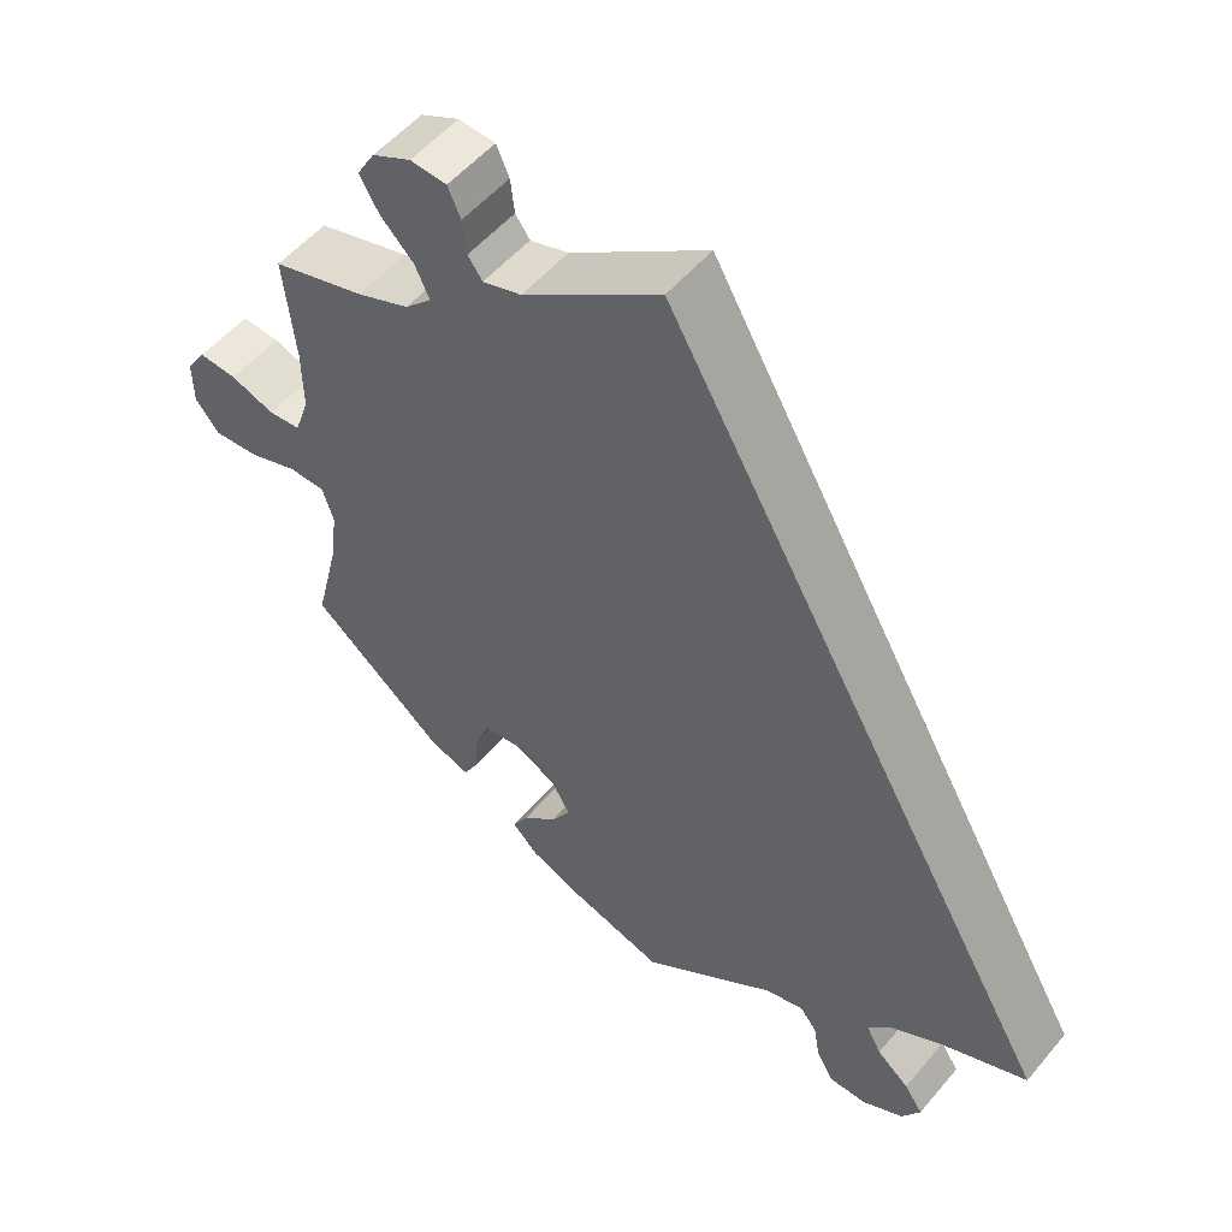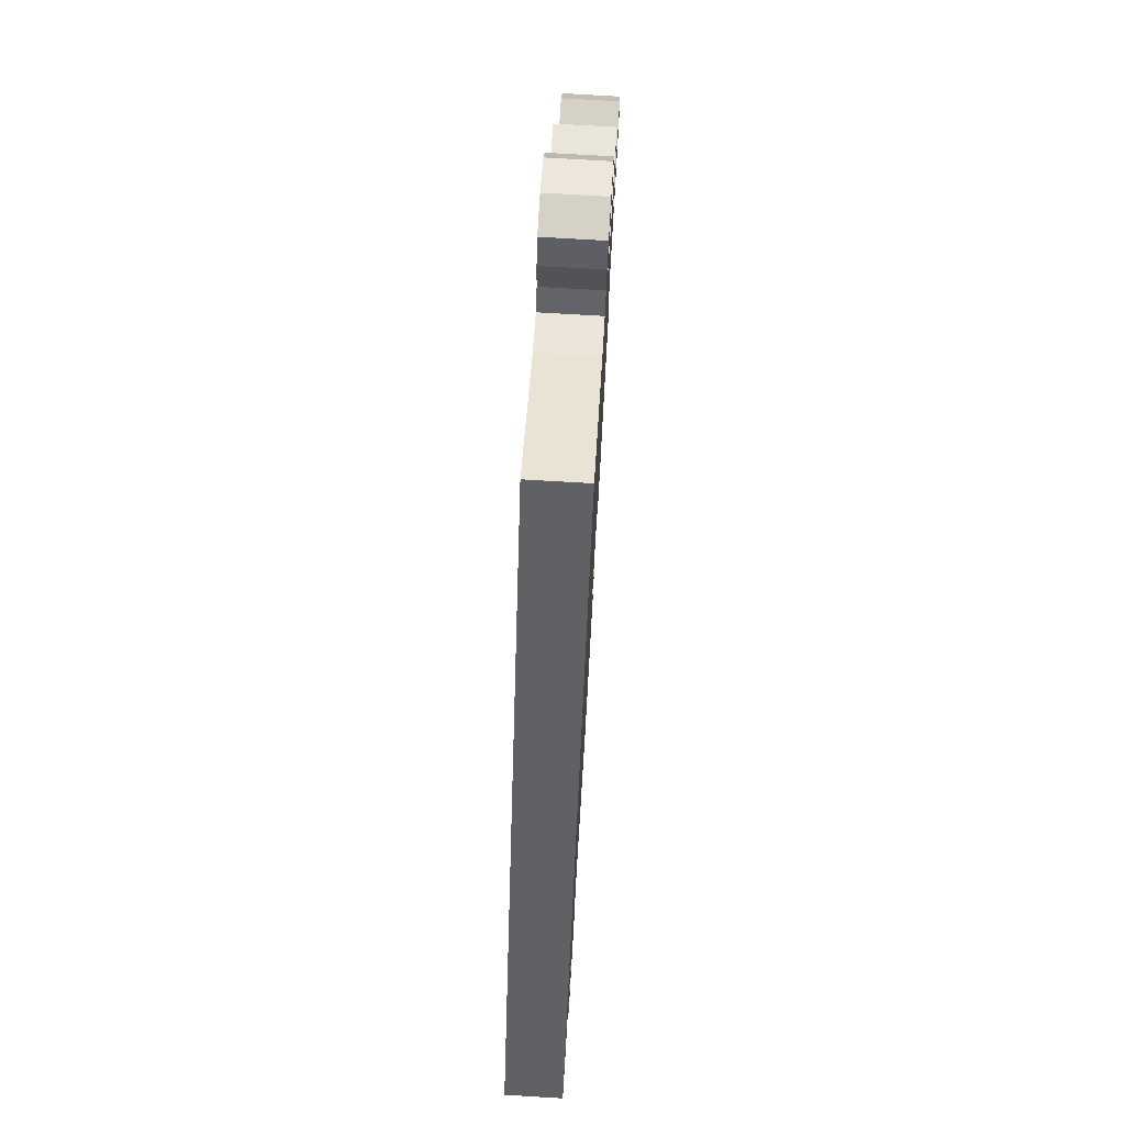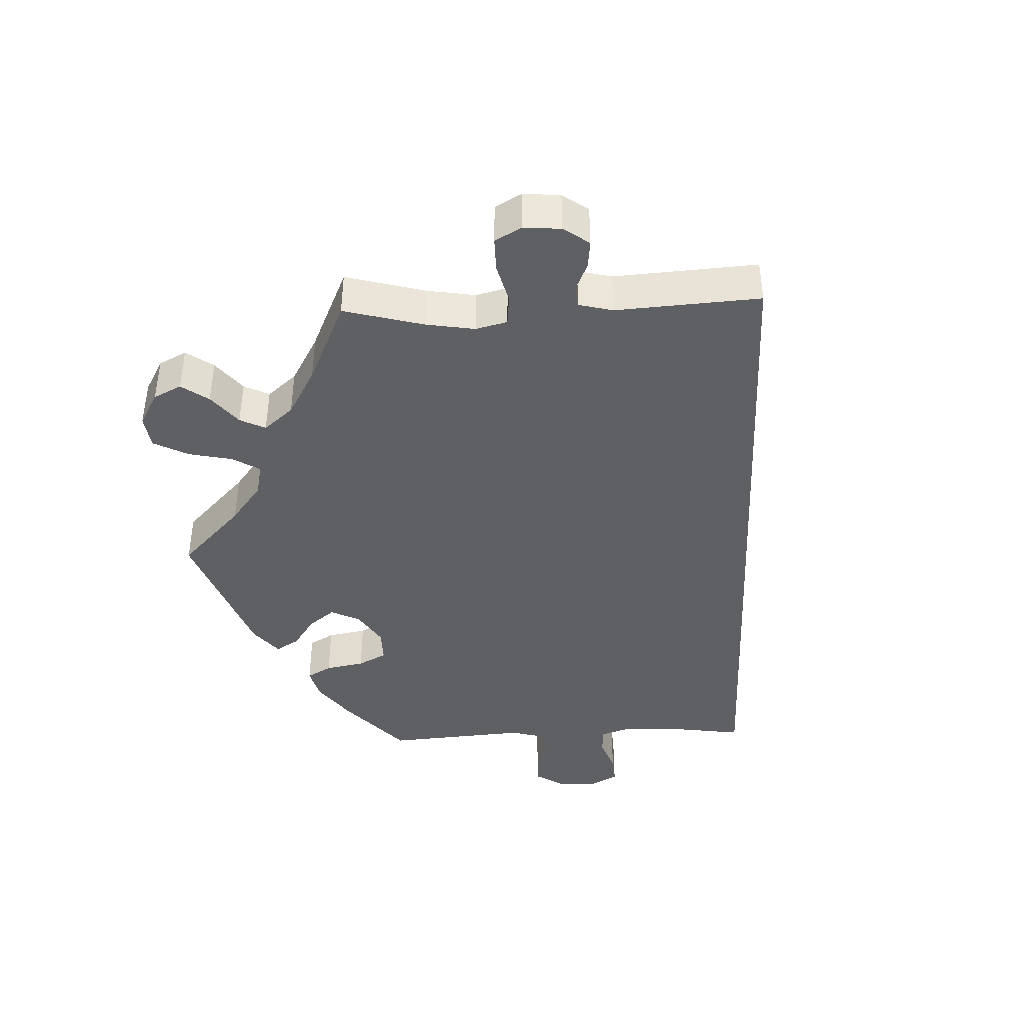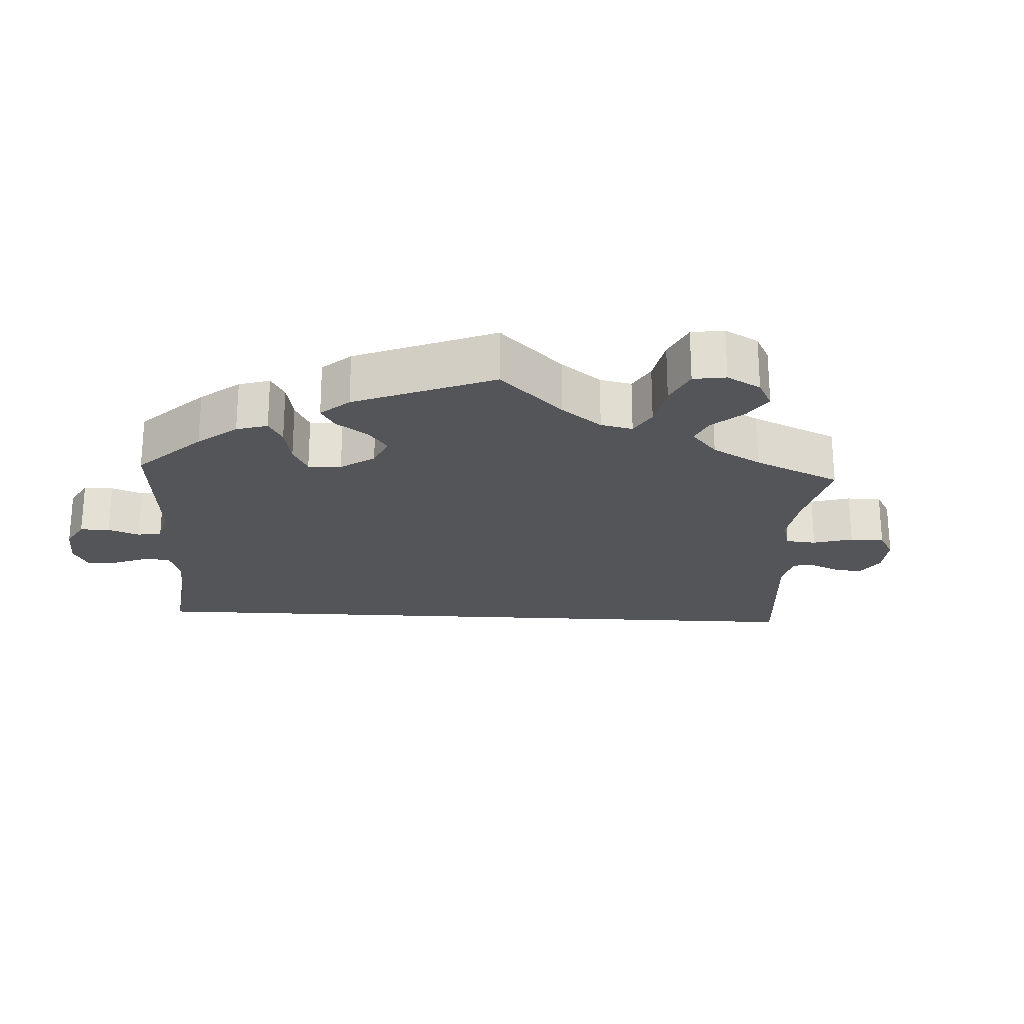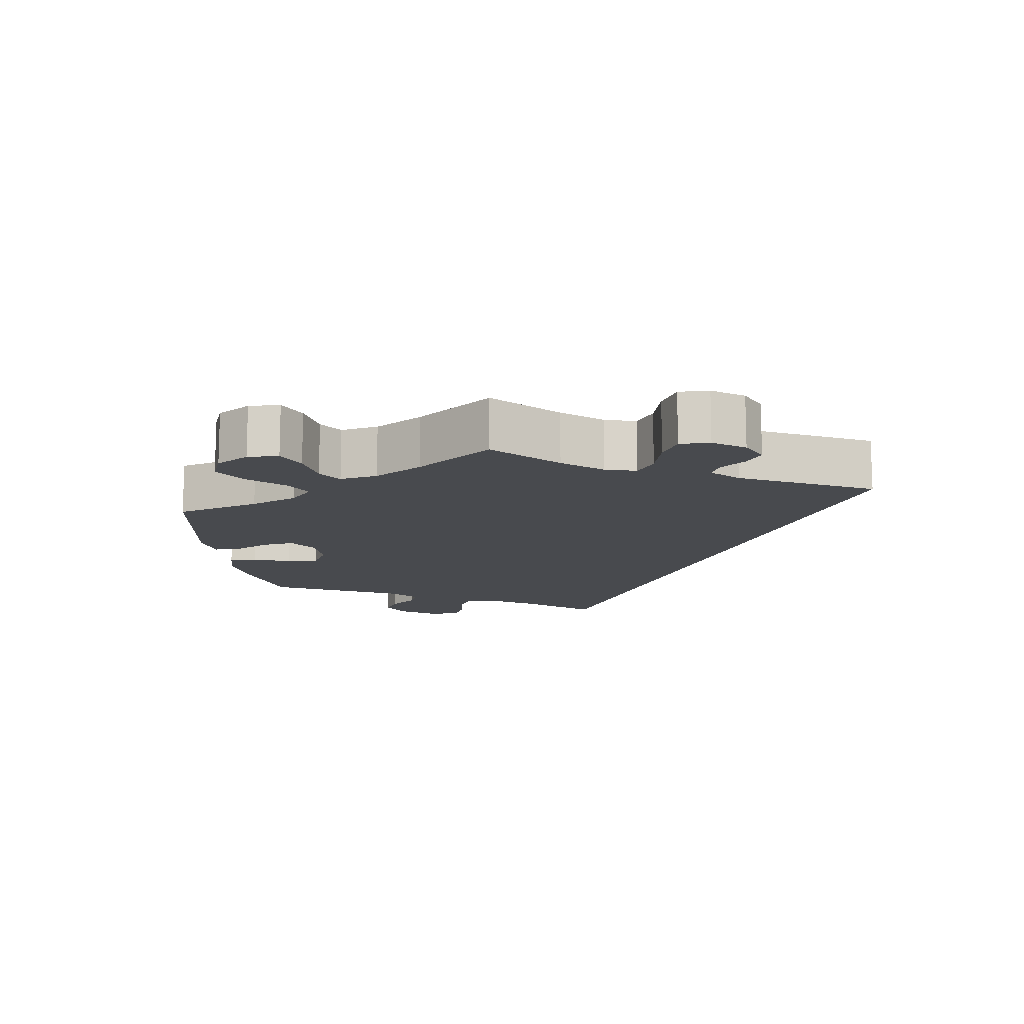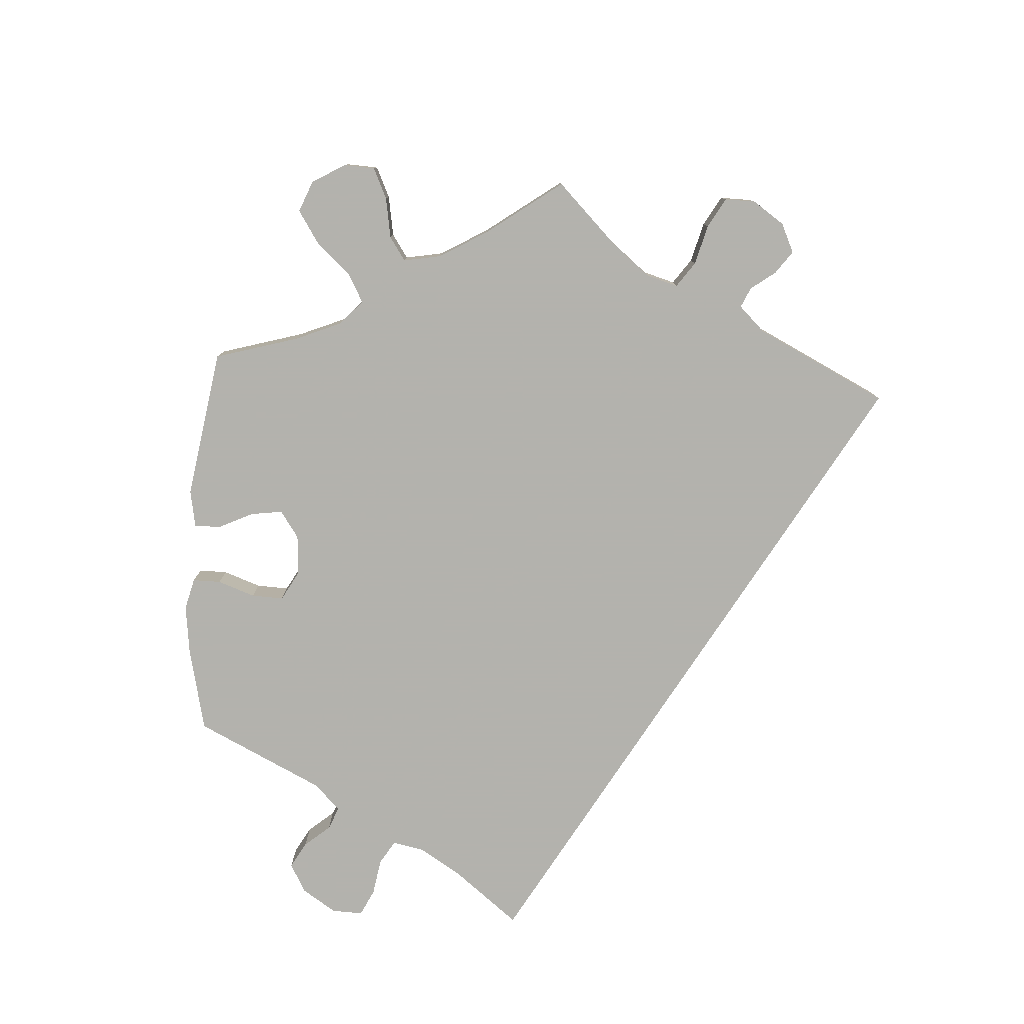
<metadata>
{"format":"obj","ext":"obj","renderer":"f3d","projection":"perspective","resolution":1024,"background":"white","views":[{"elev":52.9,"azim":38.9,"up":"+Z"},{"elev":74.2,"azim":93.4,"up":"+Z"},{"elev":-42.2,"azim":-27.7,"up":"+Y"},{"elev":-24.0,"azim":-122.9,"up":"+Y"},{"elev":-13.2,"azim":-51.9,"up":"+Y"},{"elev":-79.4,"azim":-63.6,"up":"+Y"}]}
</metadata>
<code>
v 0.501 0.07 -0.289
v 0.394 0.07 -0.332
v 0.333 0.07 -0.365
v 0.303 0.07 -0.399
v 0.321 0.07 -0.433
v 0.361 0.07 -0.466
v 0.384 0.07 -0.5
v 0.361 0.07 -0.537
v 0.31 0.07 -0.563
v 0.264 0.07 -0.562
v 0.243 0.07 -0.526
v 0.235 0.07 -0.48
v 0.214 0.07 -0.453
v 0.165 0.07 -0.466
v 0.001 0.07 -0.578
v -0.115 0.07 -0.542
v -0.179 0.07 -0.515
v -0.212 0.07 -0.483
v -0.192 0.07 -0.449
v -0.15 0.07 -0.413
v -0.126 0.07 -0.375
v -0.15 0.07 -0.335
v -0.201 0.07 -0.309
v -0.247 0.07 -0.313
v -0.264 0.07 -0.355
v -0.268 0.07 -0.408
v -0.286 0.07 -0.441
v -0.336 0.07 -0.423
v -0.501 0.07 -0.289
v -0.472 0.07 -0.17
v -0.463 0.07 -0.1
v -0.477 0.07 -0.056
v -0.522 0.07 -0.055
v -0.583 0.07 -0.075
v -0.639 0.07 -0.078
v -0.668 0.07 -0.041
v -0.669 0.07 0.013
v -0.645 0.07 0.05
v -0.598 0.07 0.046
v -0.544 0.07 0.026
v -0.504 0.07 0.029
v -0.486 0.07 0.08
v -0.487 0.07 0.158
v -0.501 0.07 0.289
v -0.387 0.07 0.32
v -0.322 0.07 0.345
v -0.289 0.07 0.377
v -0.307 0.07 0.416
v -0.348 0.07 0.457
v -0.372 0.07 0.498
v -0.35 0.07 0.535
v -0.302 0.07 0.558
v -0.257 0.07 0.554
v -0.241 0.07 0.518
v -0.236 0.07 0.475
v -0.218 0.07 0.45
v -0.17 0.07 0.464
v 0 0.07 0.578
v 0.501 0 -0.289
v 0.394 0 -0.332
v 0.333 0 -0.365
v 0.303 0 -0.399
v 0.321 0 -0.433
v 0.361 0 -0.466
v 0.384 0 -0.5
v 0.361 0 -0.537
v 0.31 0 -0.563
v 0.264 0 -0.562
v 0.243 0 -0.526
v 0.235 0 -0.48
v 0.214 0 -0.453
v 0.165 0 -0.466
v 0.001 0 -0.578
v -0.115 0 -0.542
v -0.179 0 -0.515
v -0.212 0 -0.483
v -0.192 0 -0.449
v -0.15 0 -0.413
v -0.126 0 -0.375
v -0.15 0 -0.335
v -0.201 0 -0.309
v -0.247 0 -0.313
v -0.264 0 -0.355
v -0.268 0 -0.408
v -0.286 0 -0.441
v -0.336 0 -0.423
v -0.501 0 -0.289
v -0.472 0 -0.17
v -0.463 0 -0.1
v -0.477 0 -0.056
v -0.522 0 -0.055
v -0.583 0 -0.075
v -0.639 0 -0.078
v -0.668 0 -0.041
v -0.669 0 0.013
v -0.645 0 0.05
v -0.598 0 0.046
v -0.544 0 0.026
v -0.504 0 0.029
v -0.486 0 0.08
v -0.487 0 0.158
v -0.501 0 0.289
v -0.387 0 0.32
v -0.322 0 0.345
v -0.289 0 0.377
v -0.307 0 0.416
v -0.348 0 0.457
v -0.372 0 0.498
v -0.35 0 0.535
v -0.302 0 0.558
v -0.257 0 0.554
v -0.241 0 0.518
v -0.236 0 0.475
v -0.218 0 0.45
v -0.17 0 0.464
v 0 0 0.578
f 57 58 1 2
f 56 57 2 3
f 55 56 3 4
f 52 53 54 55
f 52 55 4 5
f 51 52 5
f 48 49 50 51
f 47 48 51 5
f 46 47 5
f 45 46 5
f 43 44 45 5
f 42 43 5 6
f 41 42 6 7
f 40 41 7 8
f 33 34 35 36
f 32 33 36 37
f 27 28 29 30
f 25 26 27 30
f 24 25 30 31
f 23 24 31 32
f 17 18 19 20
f 17 20 21
f 14 15 16 17
f 13 14 17 21
f 9 10 11 12
f 9 12 13
f 8 9 13
f 40 8 13
f 32 37 38 39
f 32 39 40 13
f 22 23 32 13
f 13 21 22
f 60 59 116 115
f 61 60 115 114
f 62 61 114 113
f 113 112 111 110
f 63 62 113 110
f 63 110 109
f 109 108 107 106
f 63 109 106 105
f 63 105 104
f 63 104 103
f 63 103 102 101
f 64 63 101 100
f 65 64 100 99
f 66 65 99 98
f 94 93 92 91
f 95 94 91 90
f 88 87 86 85
f 88 85 84 83
f 89 88 83 82
f 90 89 82 81
f 78 77 76 75
f 79 78 75
f 75 74 73 72
f 79 75 72 71
f 70 69 68 67
f 71 70 67
f 71 67 66
f 71 66 98
f 97 96 95 90
f 71 98 97 90
f 71 90 81 80
f 80 79 71
f 1 59 60 2
f 2 60 61 3
f 3 61 62 4
f 4 62 63 5
f 5 63 64 6
f 6 64 65 7
f 7 65 66 8
f 8 66 67 9
f 9 67 68 10
f 10 68 69 11
f 11 69 70 12
f 12 70 71 13
f 13 71 72 14
f 14 72 73 15
f 15 73 74 16
f 16 74 75 17
f 17 75 76 18
f 18 76 77 19
f 19 77 78 20
f 20 78 79 21
f 21 79 80 22
f 22 80 81 23
f 23 81 82 24
f 24 82 83 25
f 25 83 84 26
f 26 84 85 27
f 27 85 86 28
f 28 86 87 29
f 29 87 88 30
f 30 88 89 31
f 31 89 90 32
f 32 90 91 33
f 33 91 92 34
f 34 92 93 35
f 35 93 94 36
f 36 94 95 37
f 37 95 96 38
f 38 96 97 39
f 39 97 98 40
f 40 98 99 41
f 41 99 100 42
f 42 100 101 43
f 43 101 102 44
f 44 102 103 45
f 45 103 104 46
f 46 104 105 47
f 47 105 106 48
f 48 106 107 49
f 49 107 108 50
f 50 108 109 51
f 51 109 110 52
f 52 110 111 53
f 53 111 112 54
f 54 112 113 55
f 55 113 114 56
f 56 114 115 57
f 57 115 116 58
f 58 116 59 1

</code>
